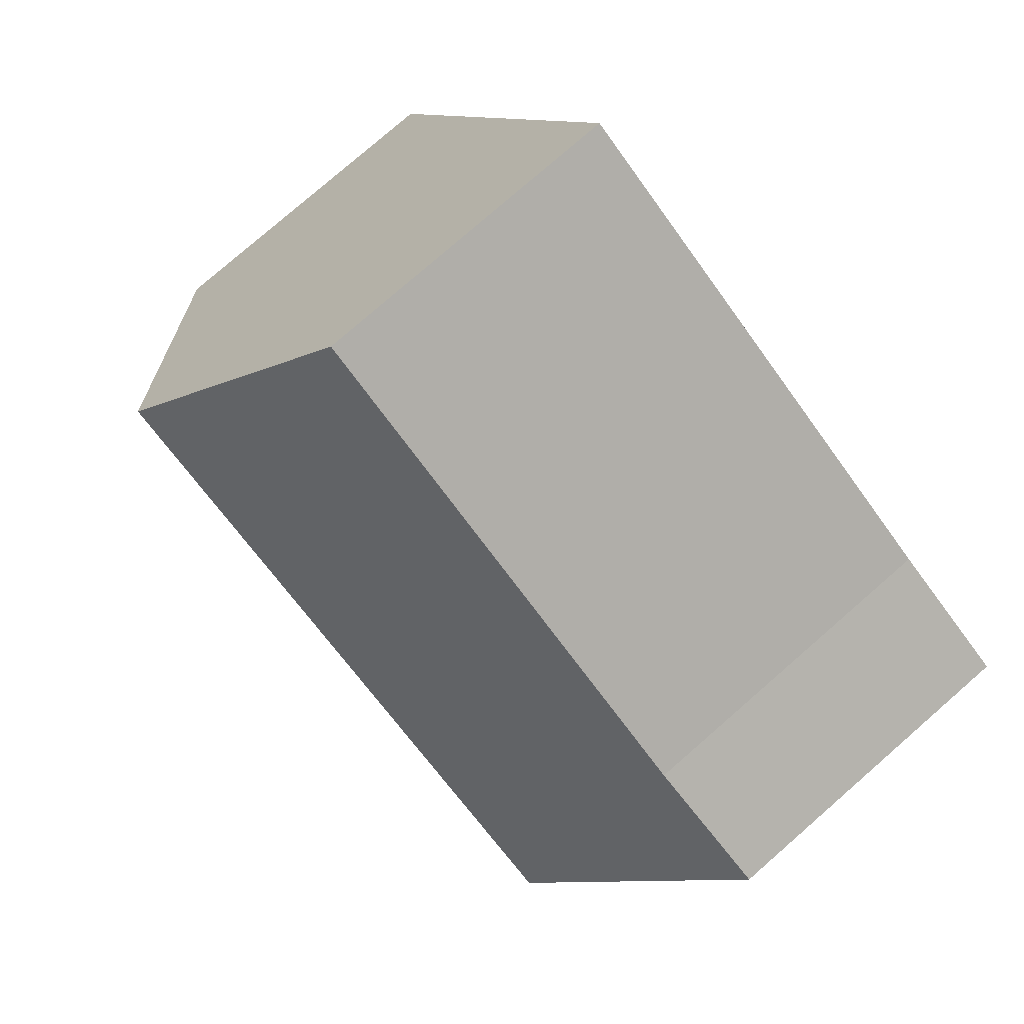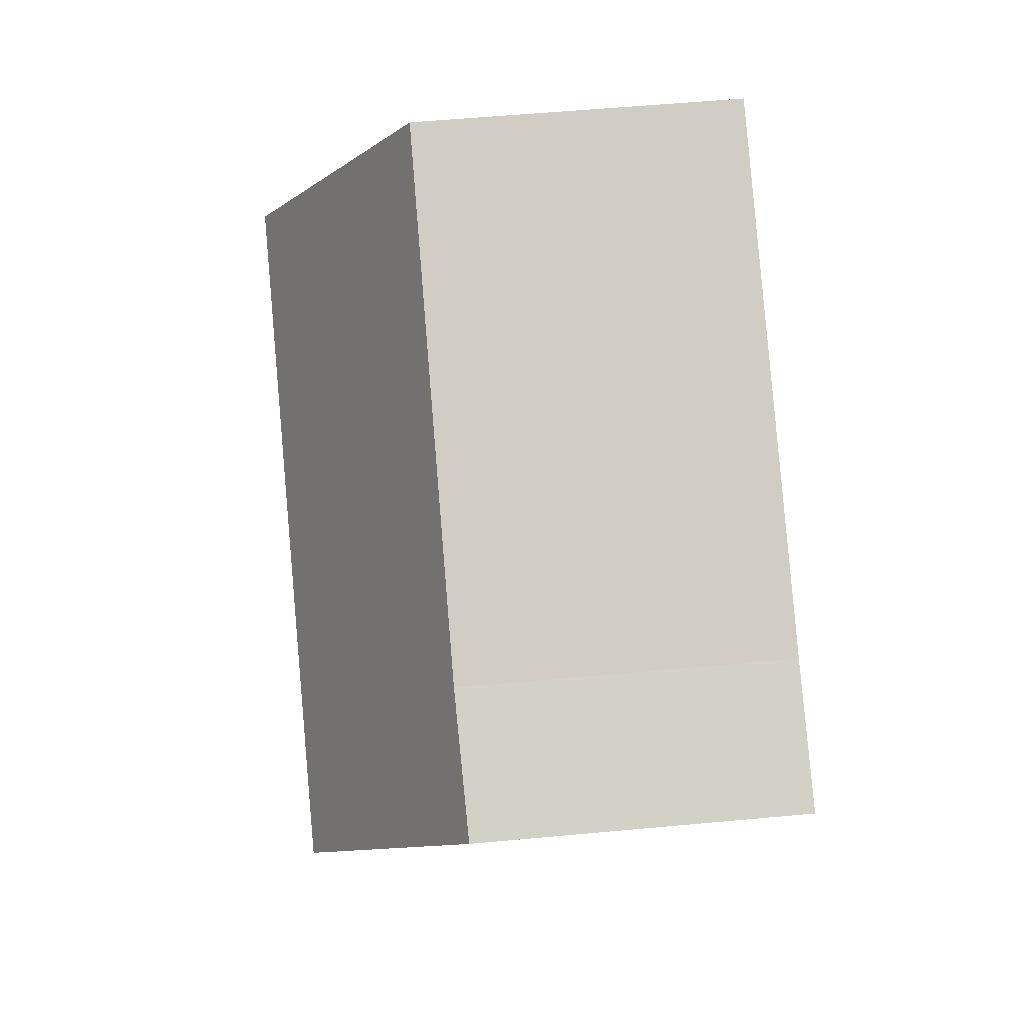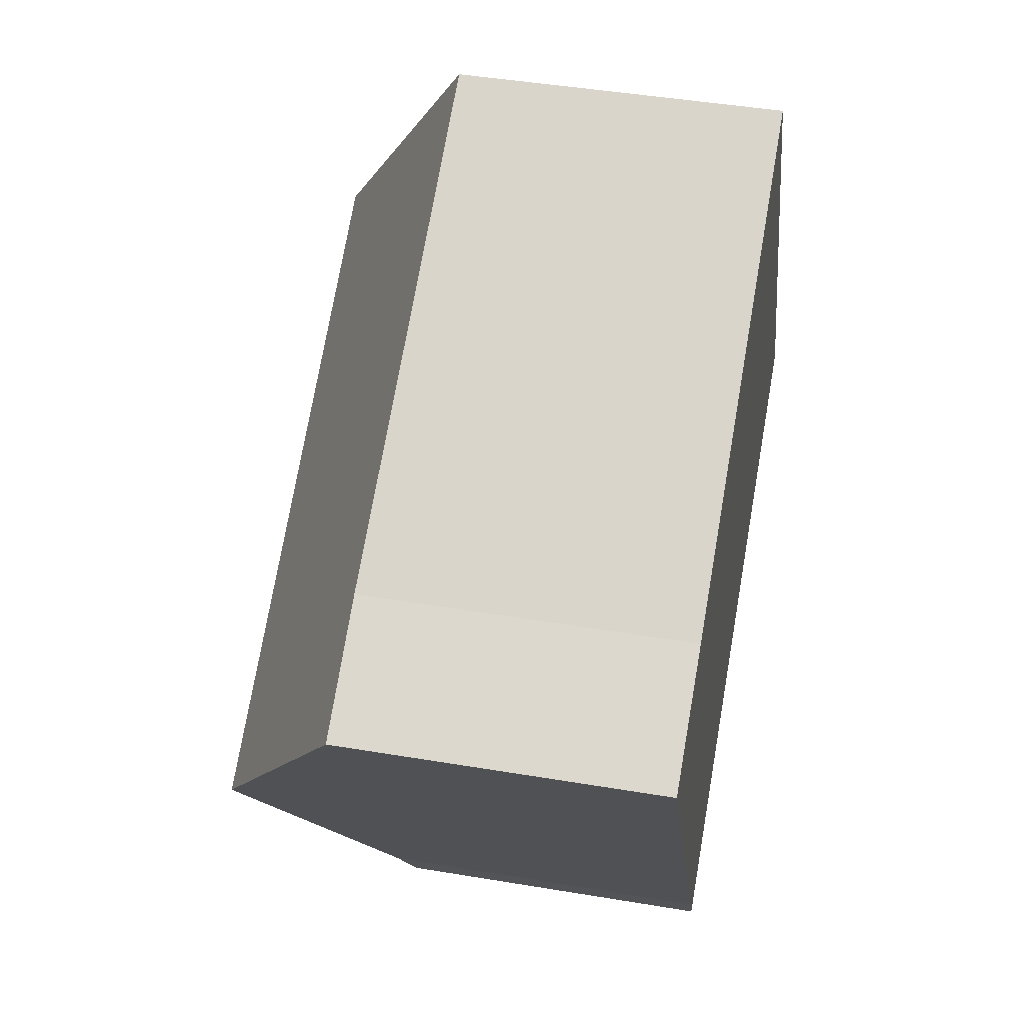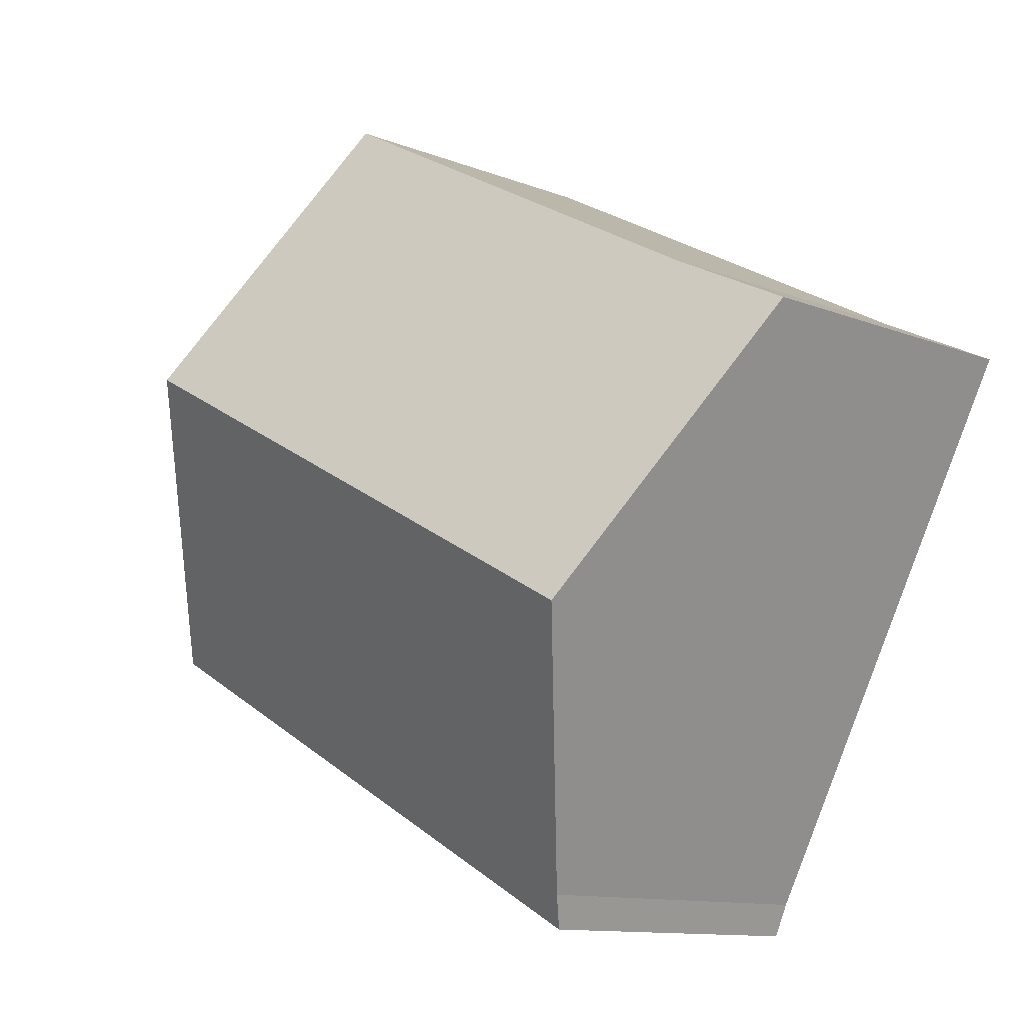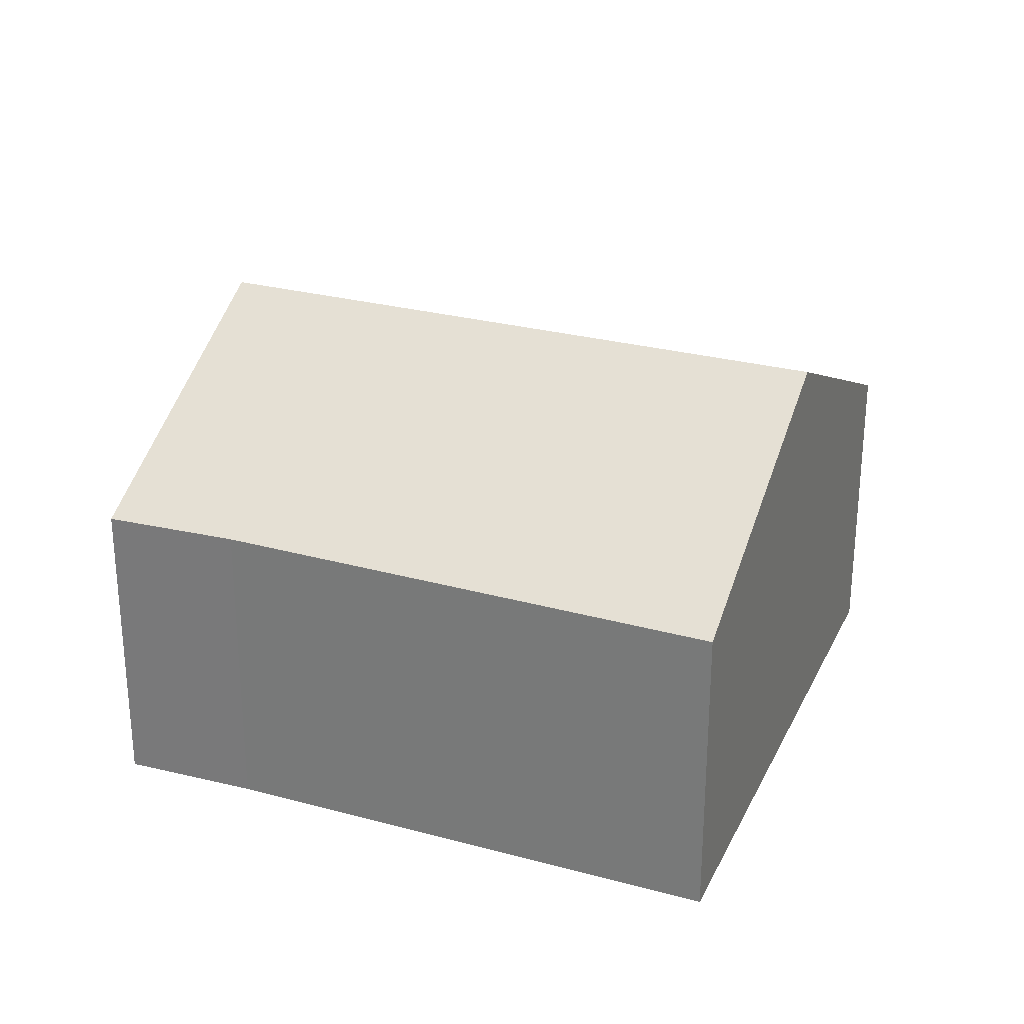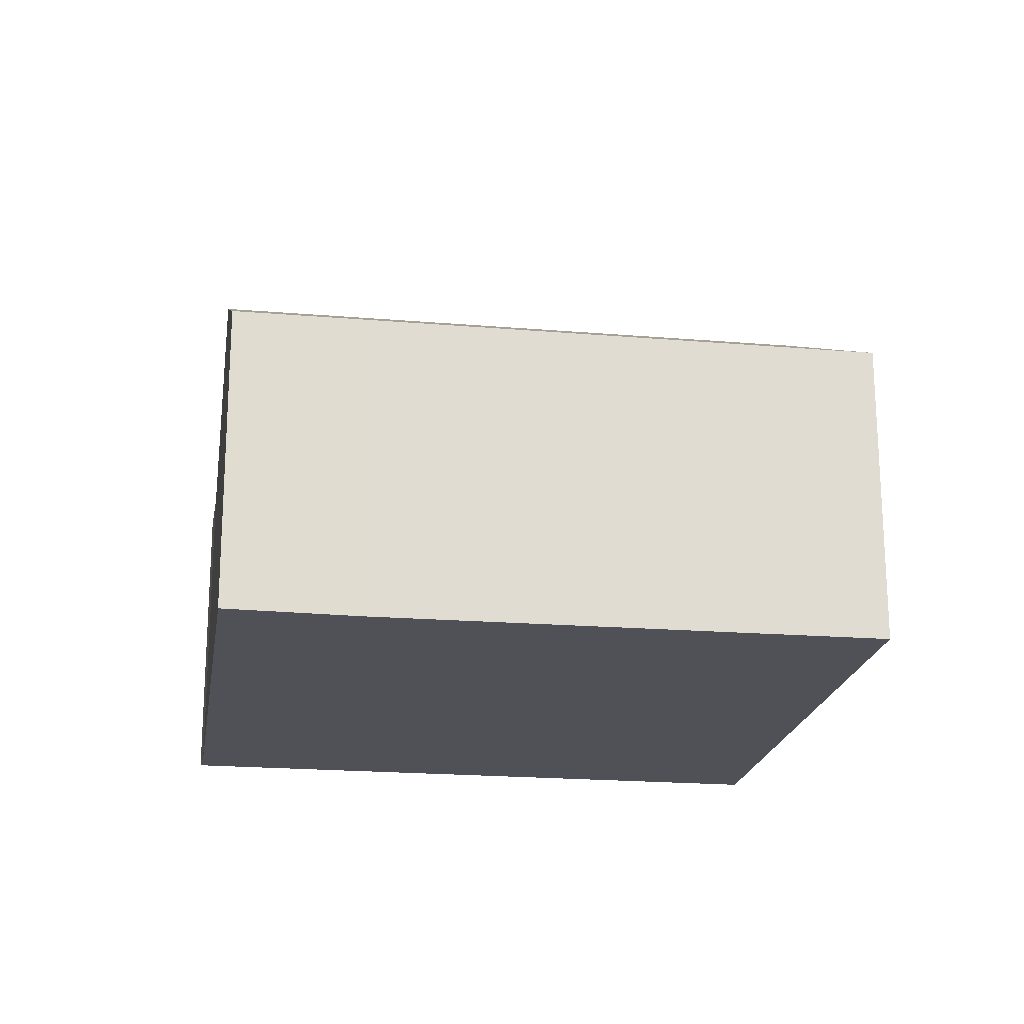
<metadata>
{"format":"obj","ext":"obj","renderer":"f3d","projection":"perspective","resolution":1024,"background":"white","views":[{"elev":78.4,"azim":-131.1,"up":"+Z"},{"elev":55.3,"azim":-95.6,"up":"+Z"},{"elev":44.6,"azim":-78.9,"up":"+Z"},{"elev":-11.5,"azim":-133.6,"up":"+Z"},{"elev":28.2,"azim":-6.1,"up":"+Y"},{"elev":-20.4,"azim":-36.6,"up":"+Y"}]}
</metadata>
<code>
v  16.34 10.33 0.757
v  6.159 7.336 -11.66
v  3.252 10.33 -6.155
v  6.471 6.968 -12.36
v  19.59 6.968 -5.428
v  2.81 7.023 1.385
v  0 6.98 4.274e-16
v  3.6 7.018 1.813
v  13.08 6.962 6.953
v  2.81 -8.481e-17 1.385
v  0 0 0
v  13.08 -4.257e-16 6.953
v  3.6 -1.11e-16 1.813
v  16.34 -4.635e-17 0.757
v  19.59 3.324e-16 -5.428
v  6.471 7.566e-16 -12.36
v  3.252 3.769e-16 -6.155
v  6.159 7.138e-16 -11.66
g defaultobject
f 1 2 3
f 2 1 4
f 4 1 5
f 6 3 7
f 3 6 1
f 1 6 8
f 1 8 9
f 7 10 6
f 10 7 11
f 10 8 6
f 8 10 9
f 9 10 12
f 12 10 13
f 12 1 9
f 1 12 5
f 5 12 14
f 5 14 15
f 15 4 5
f 4 15 16
f 3 11 7
f 11 3 2
f 11 2 17
f 17 2 18
f 4 18 2
f 18 4 16
f 13 14 12
f 14 13 10
f 14 10 11
f 14 11 15
f 15 11 17
f 15 17 18
f 15 18 16

</code>
